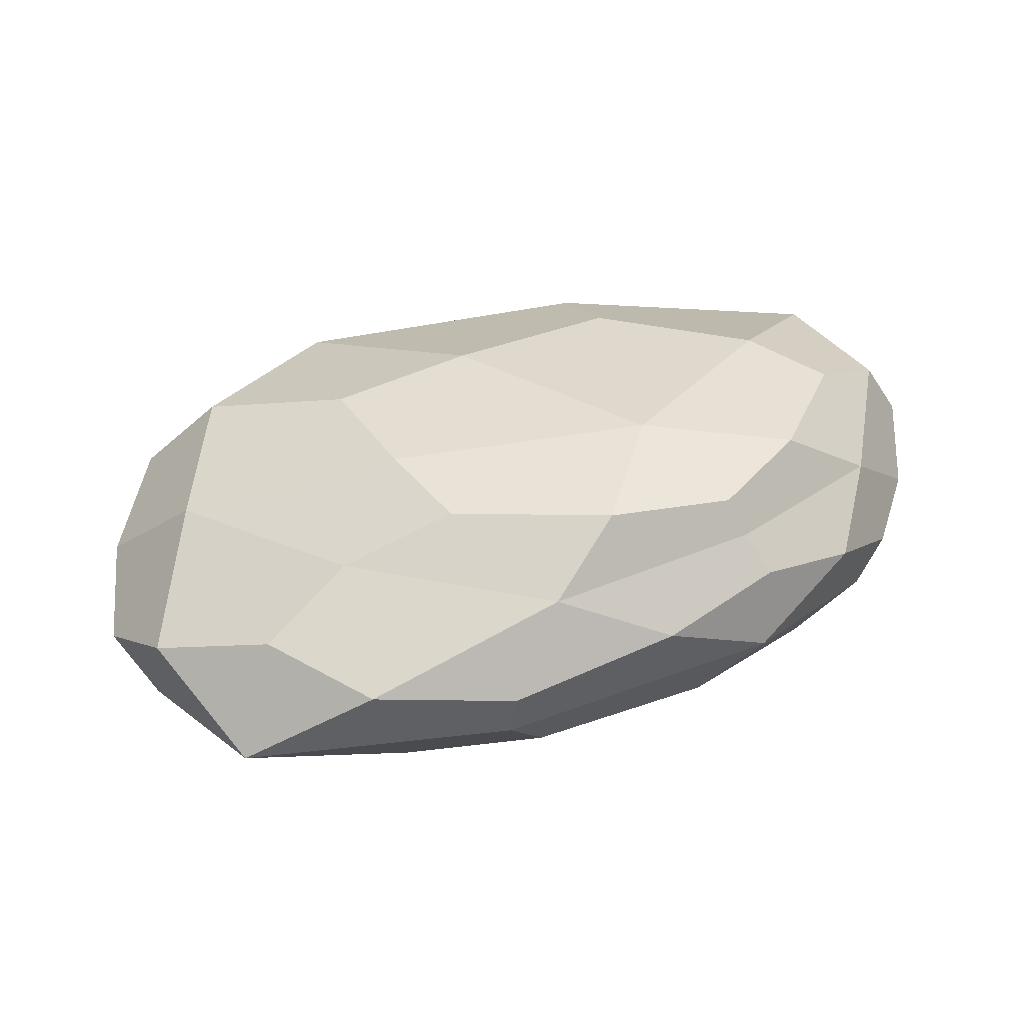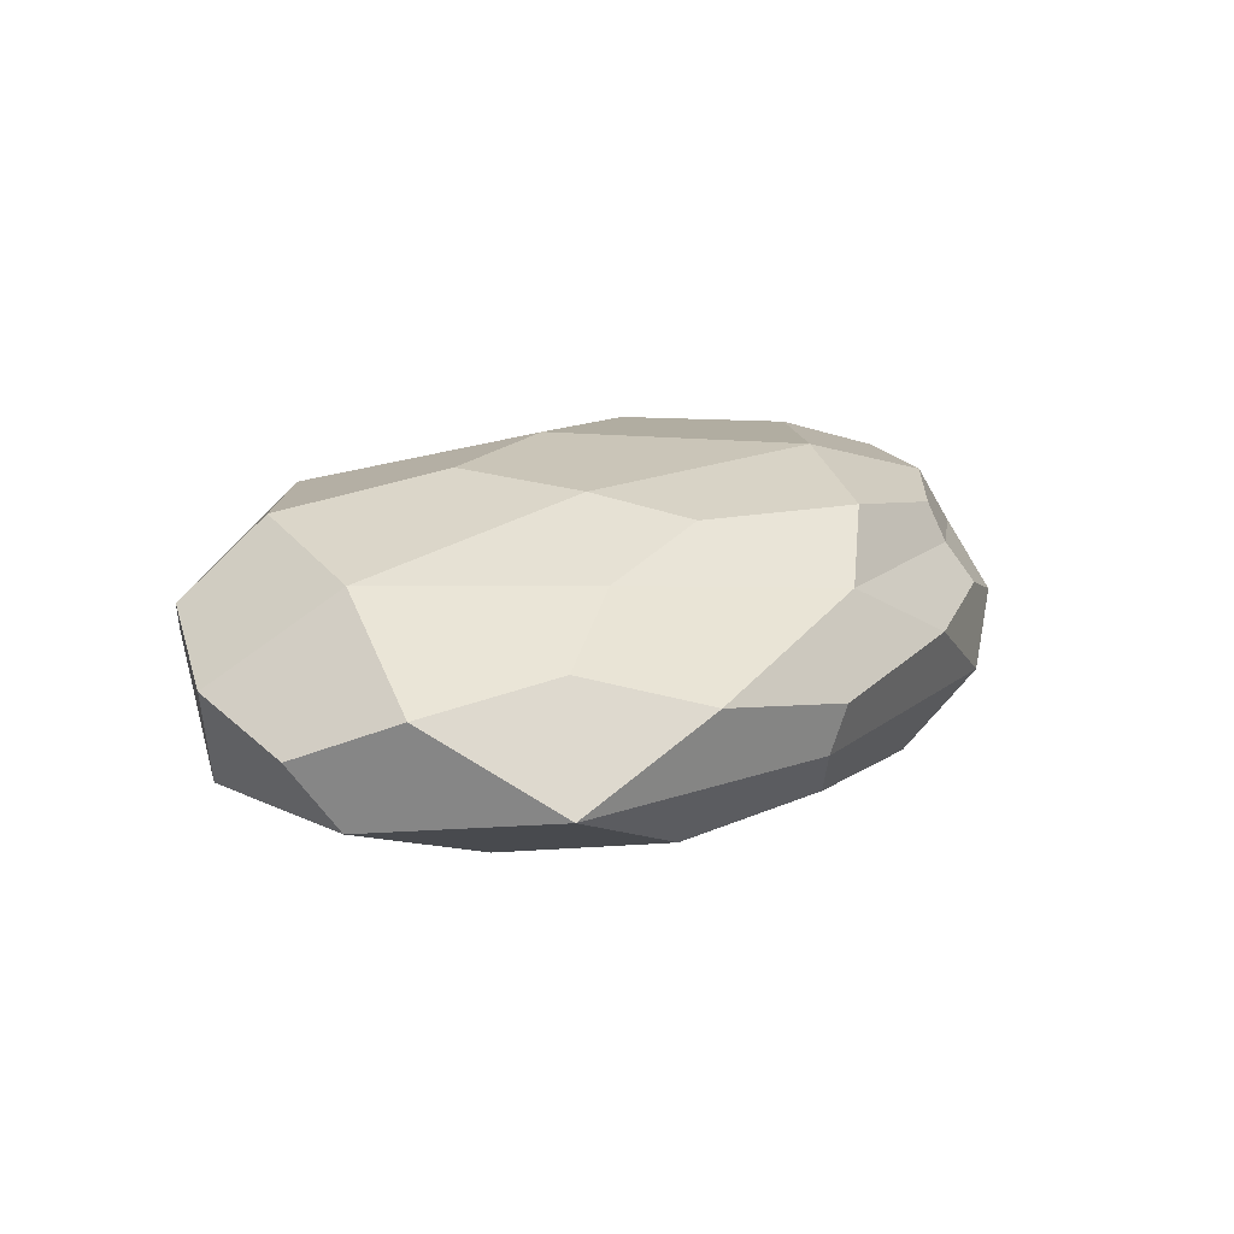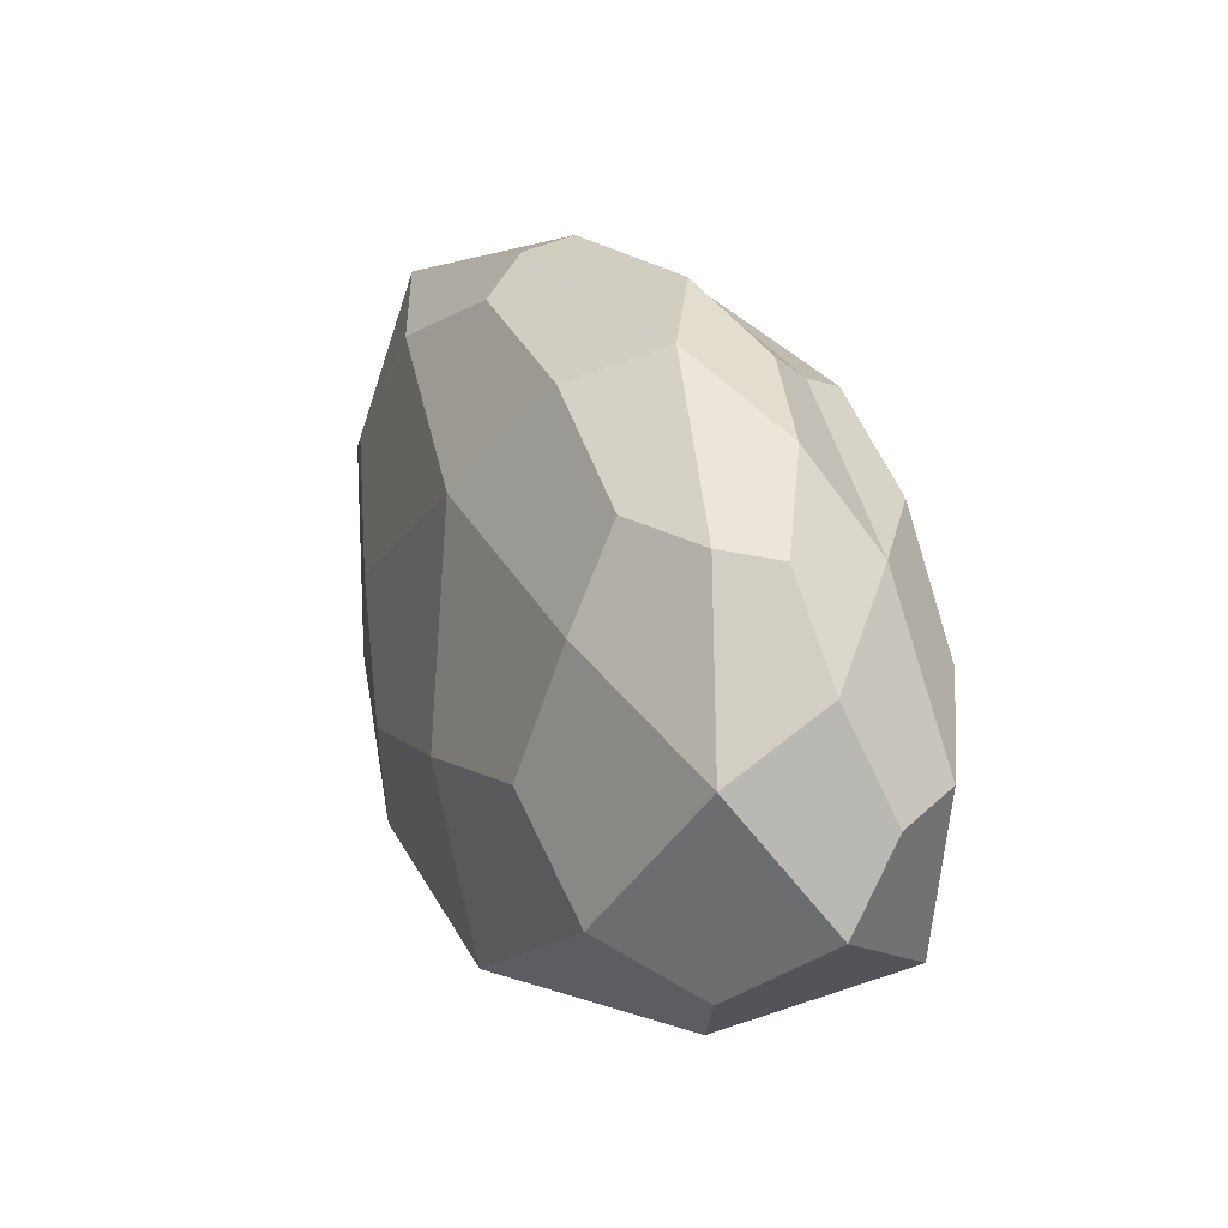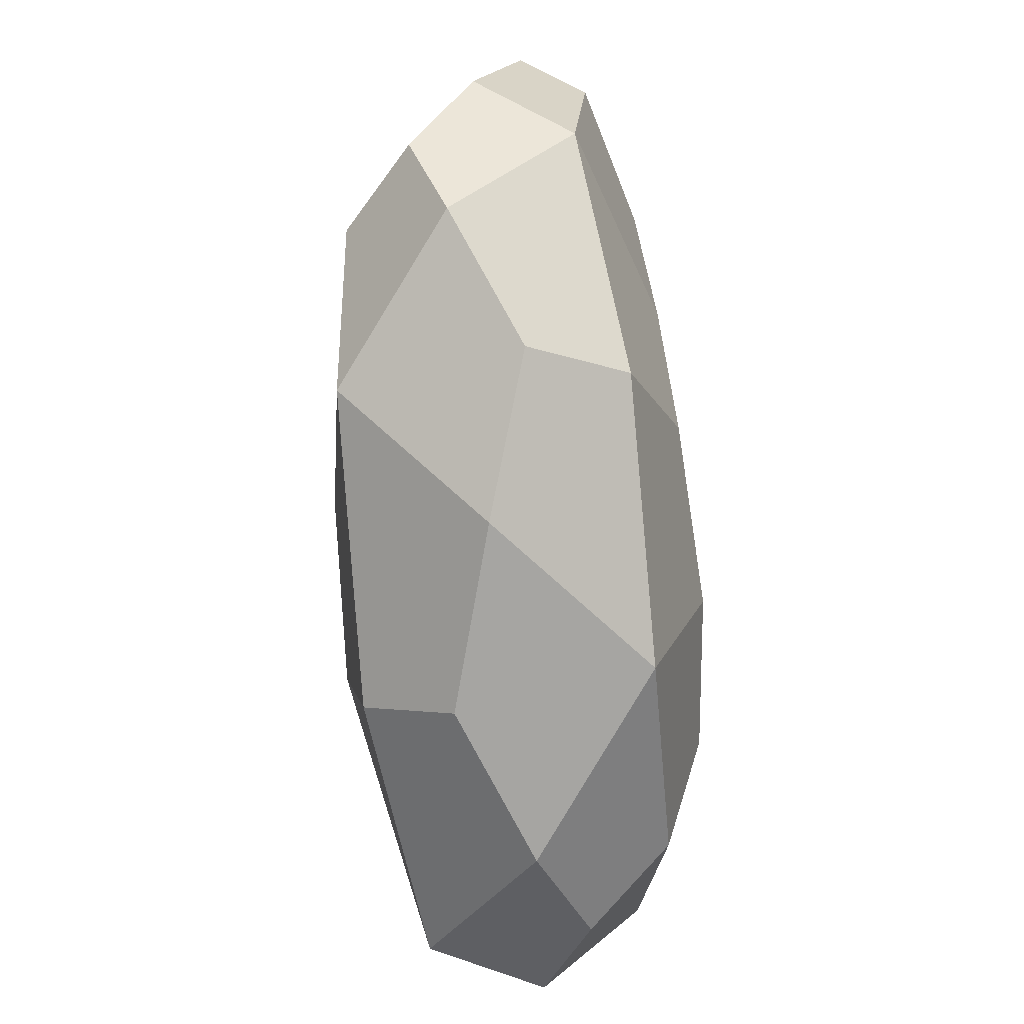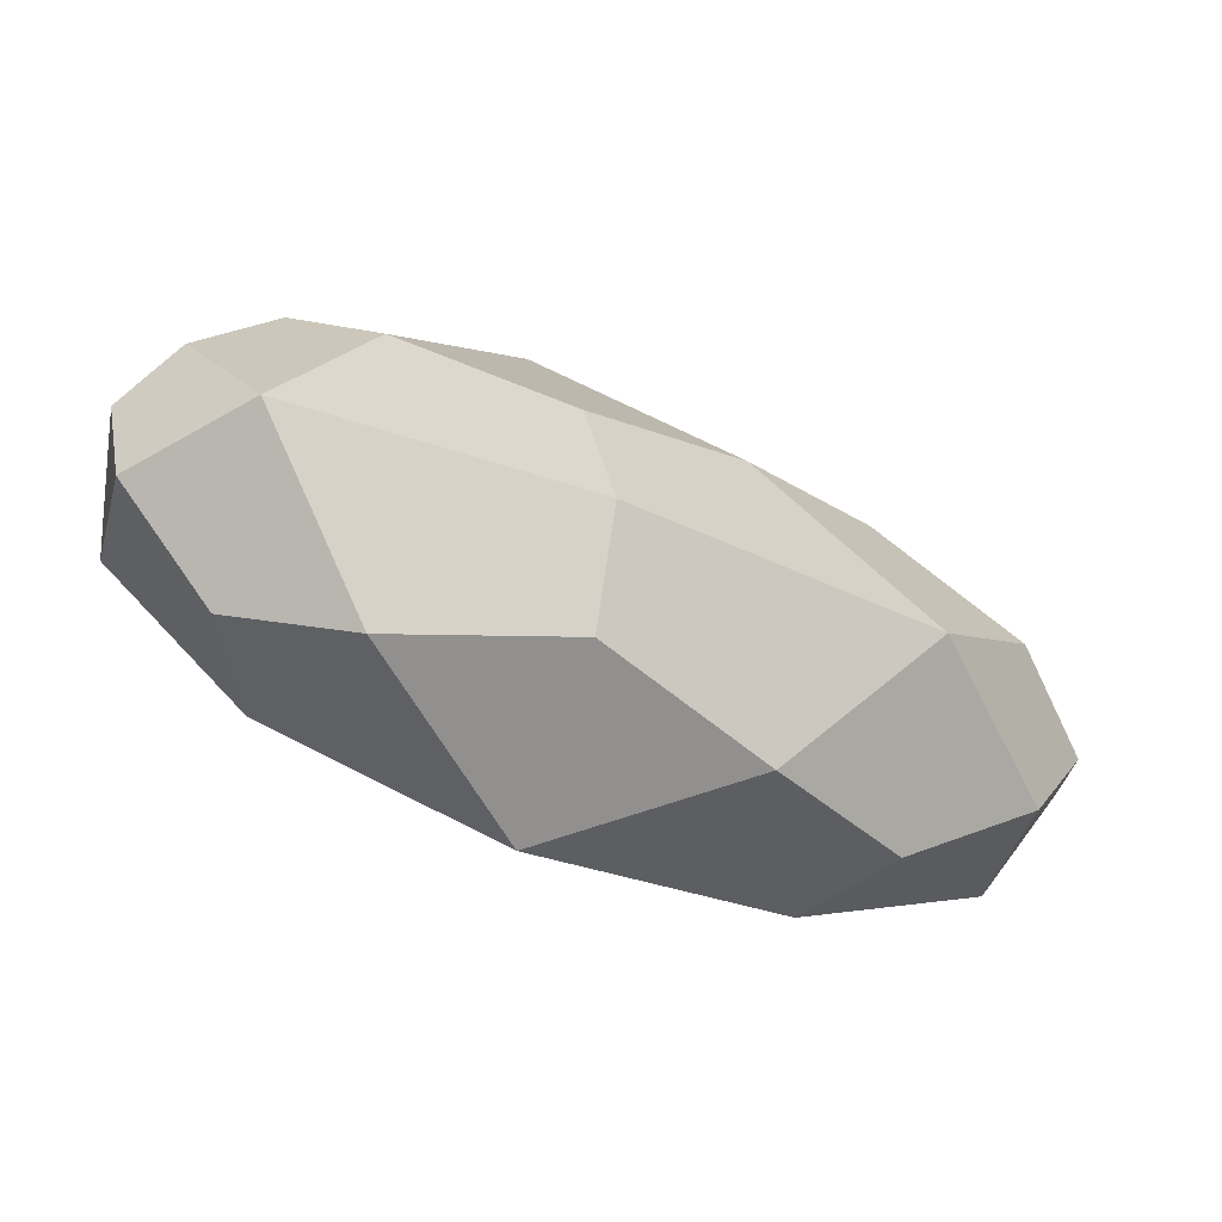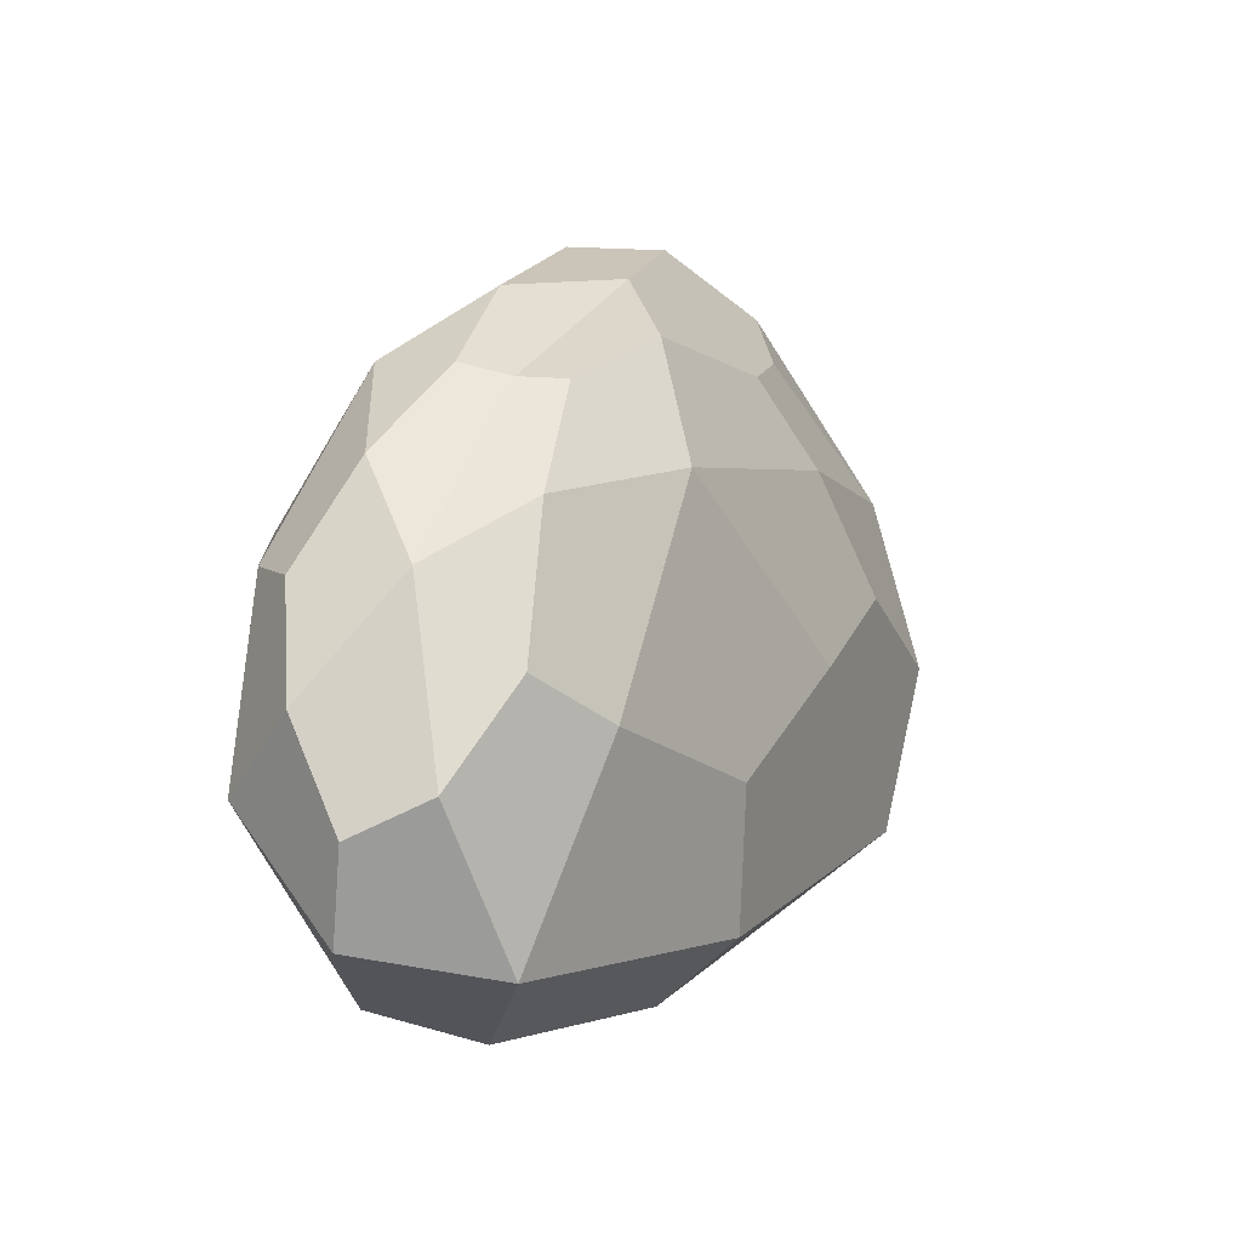
<metadata>
{"format":"obj","ext":"obj","renderer":"f3d","projection":"perspective","resolution":1024,"background":"white","views":[{"elev":27.6,"azim":2.8,"up":"+Y"},{"elev":6.4,"azim":-32.8,"up":"+Y"},{"elev":-3.0,"azim":70.4,"up":"+Z"},{"elev":-63.1,"azim":-81.2,"up":"+Z"},{"elev":-74.8,"azim":159.1,"up":"+Z"},{"elev":-2.9,"azim":124.1,"up":"+Z"}]}
</metadata>
<code>
o Icosphere.001
v 0.1748 -0.1223 0.8458
v 0.6062 -0.06394 0.9803
v 0.3628 -0.144 0.4289
v 0.8736 -0.1104 0.356
v 1.034 -0.0368 0.6648
v 0.5705 0.06961 1.08
v -0.1152 0.02128 0.8397
v 0.1203 0.05276 0.2443
v 1.015 0.08893 0.1035
v 1.181 0.1136 0.605
v 0.1806 0.1294 1.03
v -0.109 0.1861 0.5024
v 0.593 0.2266 0.08159
v 1.222 0.2291 0.3078
v 0.9657 0.1881 0.8677
v 0.4585 0.2985 0.8998
v 0.2518 0.3617 0.6153
v 0.6829 0.4174 0.3688
v 1.072 0.3711 0.4935
v 0.8951 0.3054 0.8461
v 0.2632 -0.1373 0.6428
v 0.3862 -0.1124 0.9625
v -0.04276 -0.07202 0.86
v 0.5601 -0.001623 1.055
v 0.8625 -0.05218 0.8362
v 0.6411 -0.1457 0.3896
v 0.2042 -0.08586 0.2942
v 0.9889 -0.08231 0.5247
v 0.9386 -0.04321 0.1862
v 1.141 0.03652 0.6203
v 0.3519 0.08403 1.108
v 0.8096 0.1376 0.9869
v -0.1447 0.08876 0.6551
v -0.0101 0.07943 0.9688
v 0.3285 0.1352 0.1364
v -0.05024 0.1365 0.3723
v 1.177 0.1835 0.1828
v 0.8399 0.1462 0.05016
v 1.099 0.1612 0.7482
v 1.223 0.153 0.4527
v 0.293 0.2249 0.9443
v 0.01383 0.3023 0.5279
v 0.6204 0.3682 0.1762
v 1.167 0.3225 0.3575
v 0.9258 0.2465 0.85
v 0.3596 0.3337 0.7829
v 0.711 0.3121 0.9202
v 0.4512 0.4033 0.5163
v 0.944 0.4076 0.4349
v 1.001 0.3429 0.6987
v 0.6826 -0.1376 0.7191
v 0.1462 -0.03852 1.098
v -0.07648 -0.05223 0.5428
v 0.5831 -0.0631 0.1166
v 1.179 0.02724 0.3511
v 0.9631 0.0629 0.8781
v 0.009236 0.2252 0.771
v 0.1676 0.3297 0.2958
v 1.048 0.3424 0.1481
v 1.131 0.2565 0.6137
v 0.6308 0.2096 1.014
v 0.7575 0.3872 0.7483
f 1 21 51 22
f 1 22 52 23
f 1 23 53 21
f 2 24 52 22
f 2 22 51 25
f 2 25 56 24
f 3 26 51 21
f 3 21 53 27
f 3 27 54 26
f 4 28 51 26
f 4 26 54 29
f 4 29 55 28
f 5 25 51 28
f 5 28 55 30
f 5 30 56 25
f 6 31 52 24
f 6 24 56 32
f 6 32 61 31
f 7 33 53 23
f 7 23 52 34
f 7 34 57 33
f 8 35 54 27
f 8 27 53 36
f 8 36 58 35
f 9 37 55 29
f 9 29 54 38
f 9 38 59 37
f 10 39 56 30
f 10 30 55 40
f 10 40 60 39
f 11 34 52 31
f 11 31 61 41
f 11 41 57 34
f 12 36 53 33
f 12 33 57 42
f 12 42 58 36
f 13 38 54 35
f 13 35 58 43
f 13 43 59 38
f 14 40 55 37
f 14 37 59 44
f 14 44 60 40
f 15 32 56 39
f 15 39 60 45
f 15 45 61 32
f 16 46 57 41
f 16 41 61 47
f 16 47 62 46
f 17 48 58 42
f 17 42 57 46
f 17 46 62 48
f 18 49 59 43
f 18 43 58 48
f 18 48 62 49
f 19 50 60 44
f 19 44 59 49
f 19 49 62 50
f 20 47 61 45
f 20 45 60 50
f 20 50 62 47

</code>
